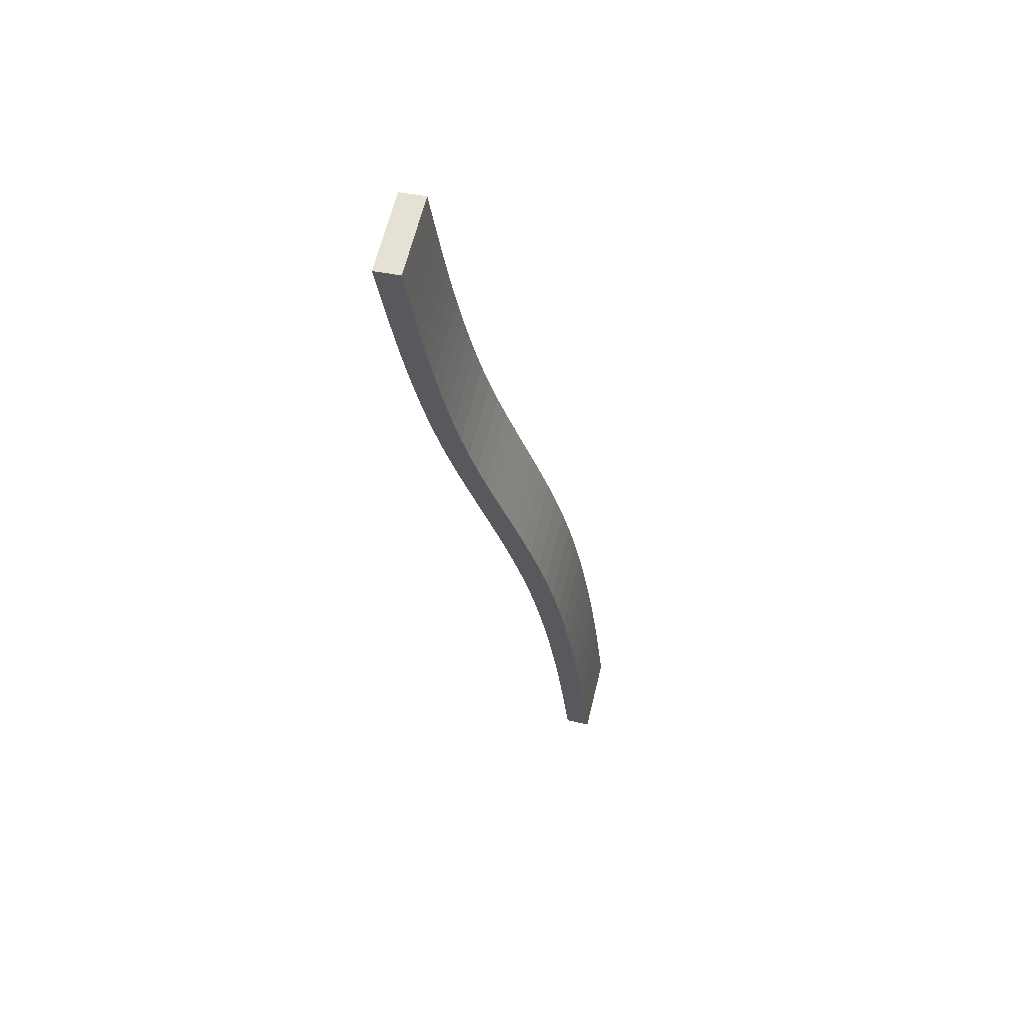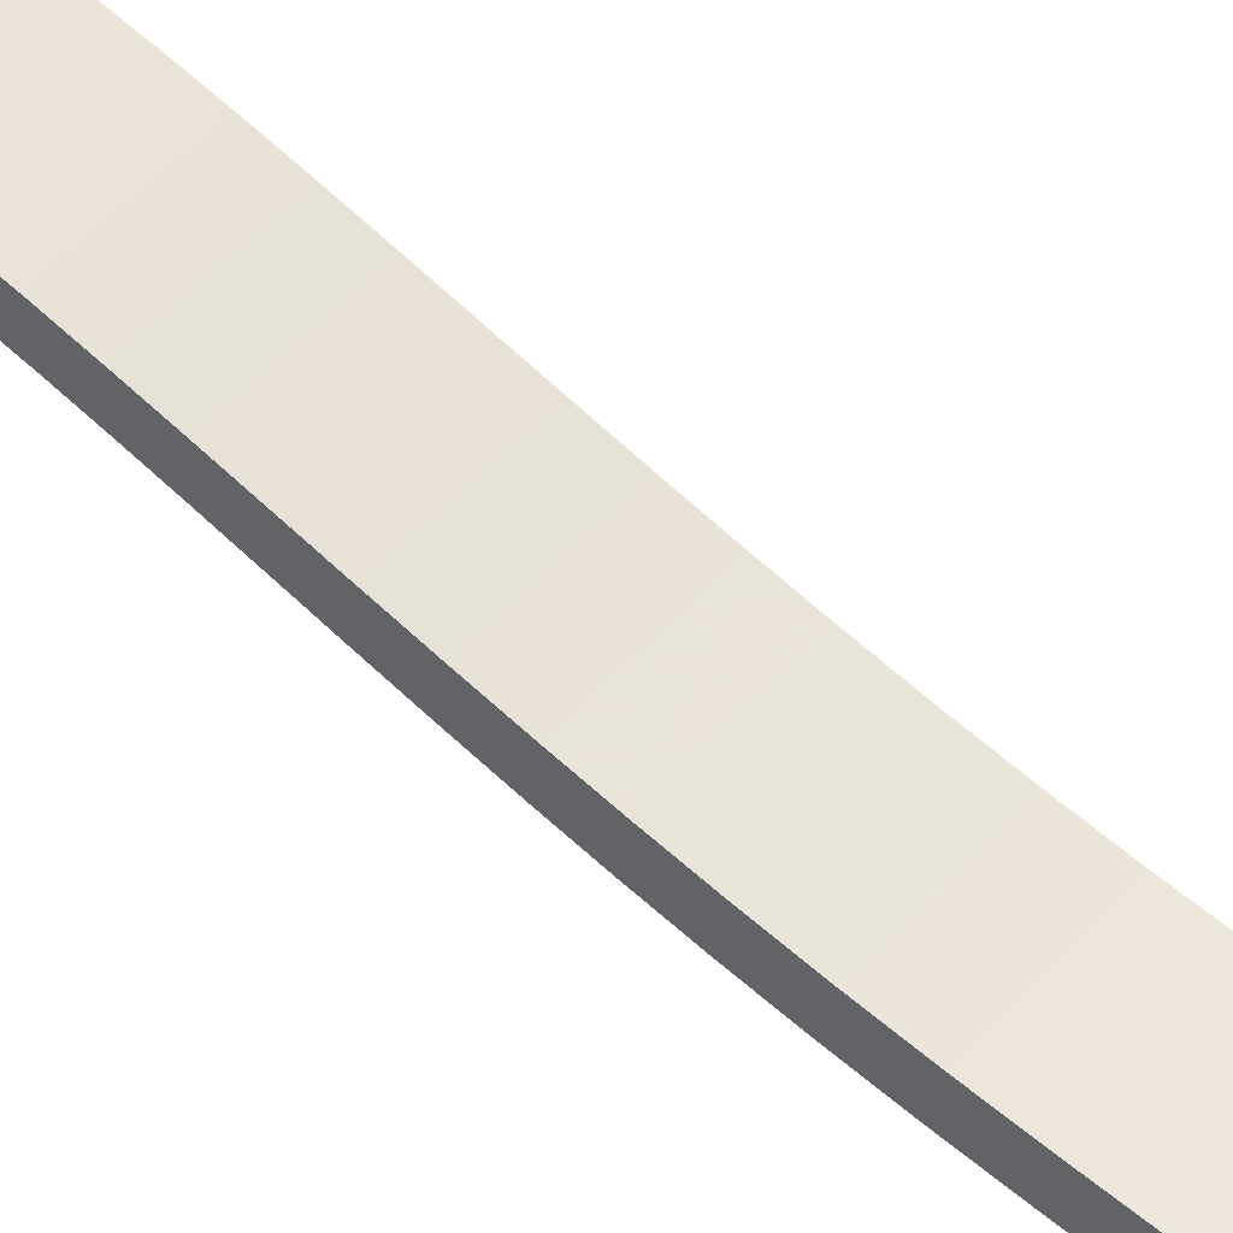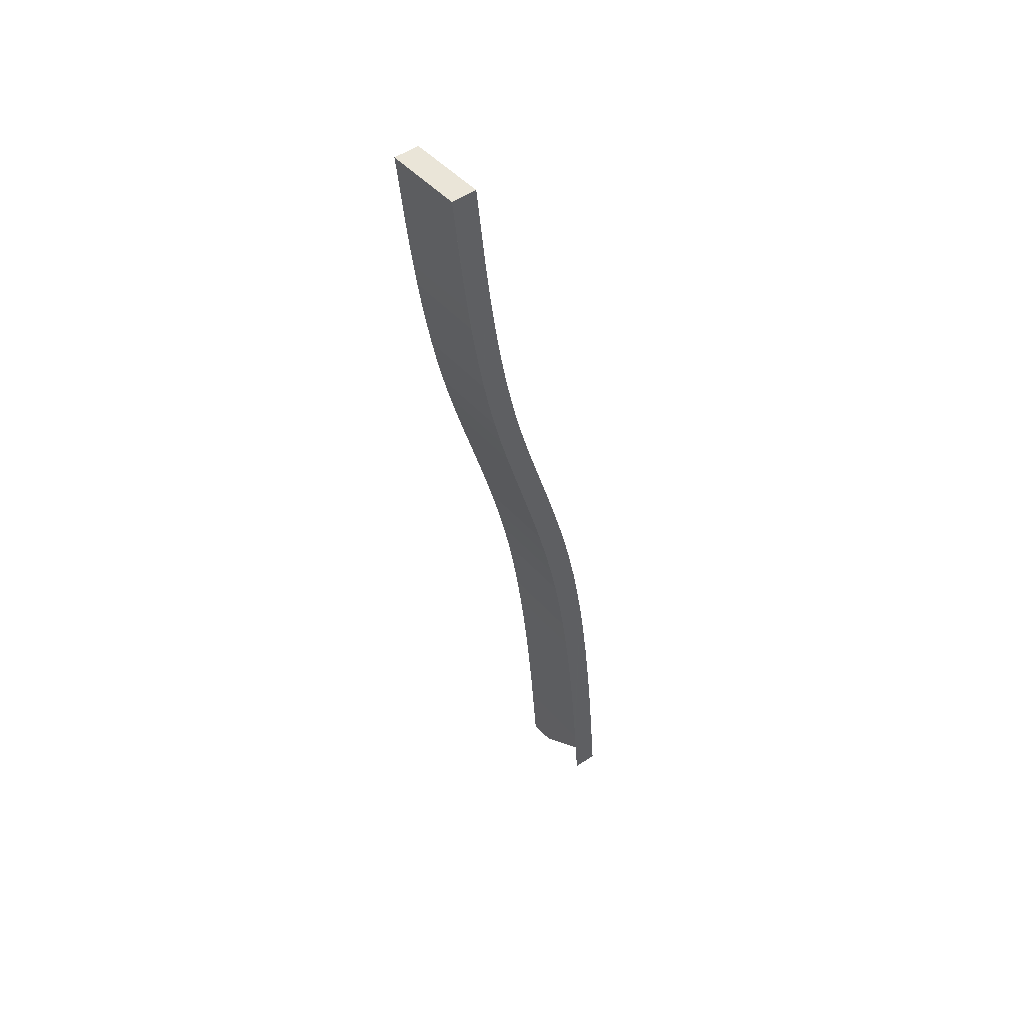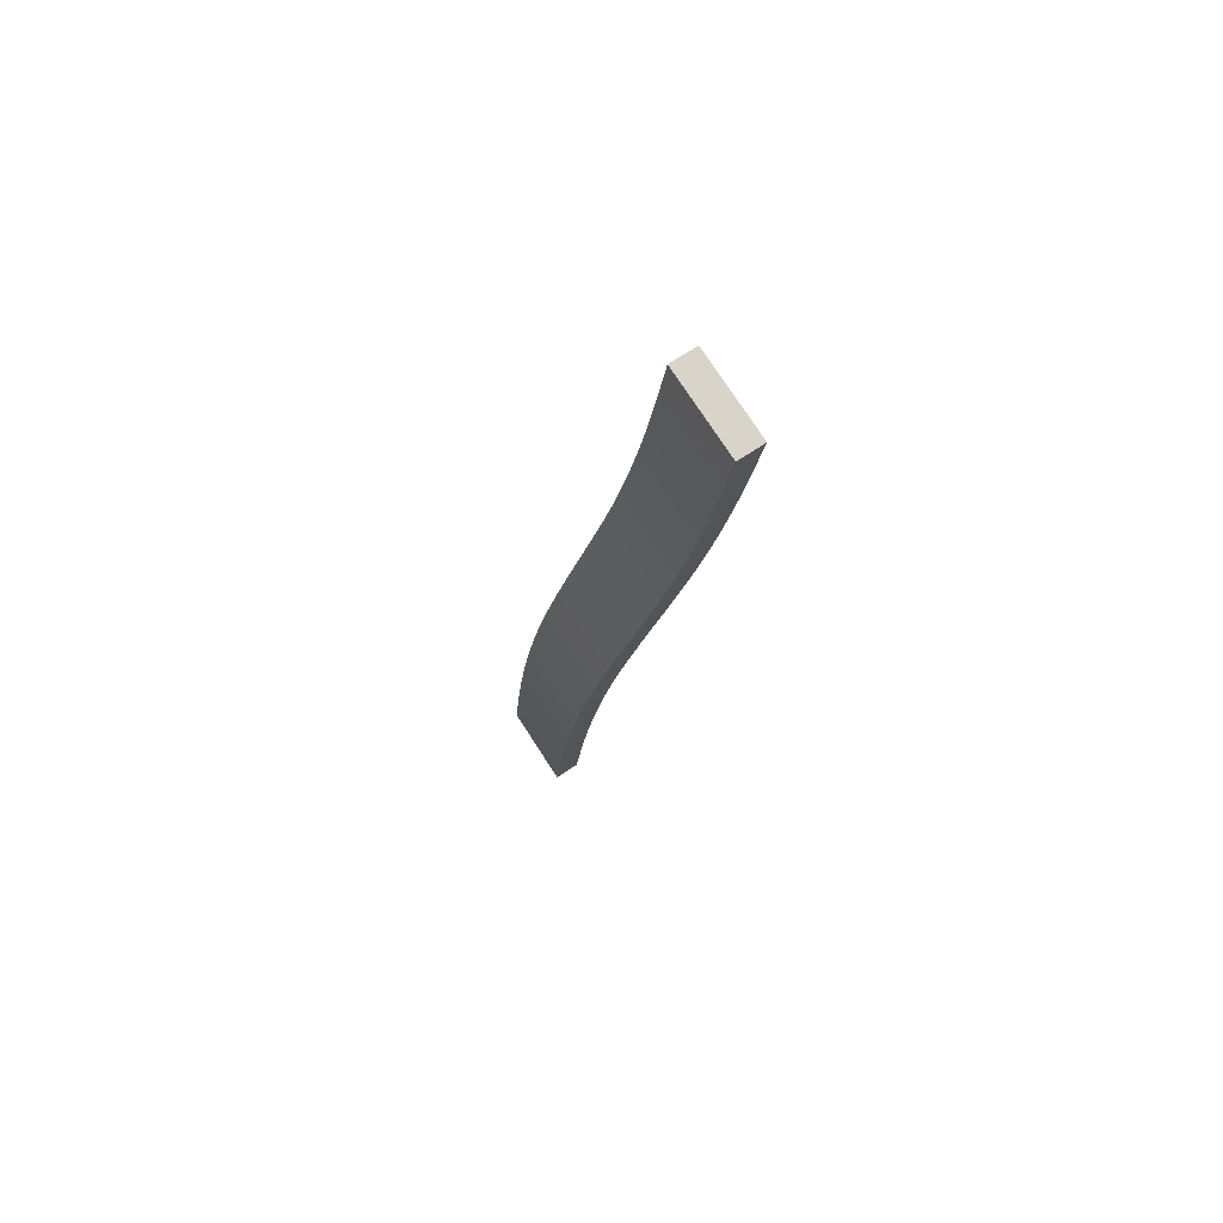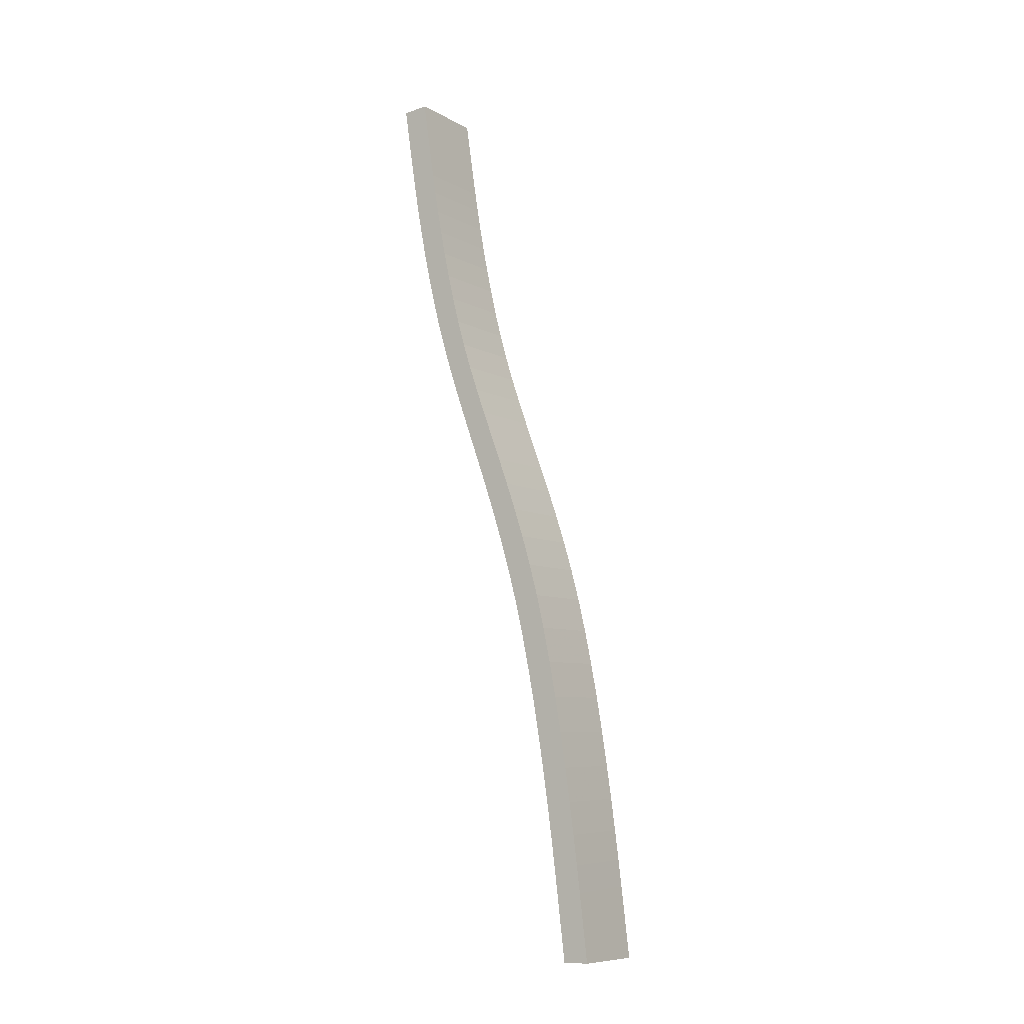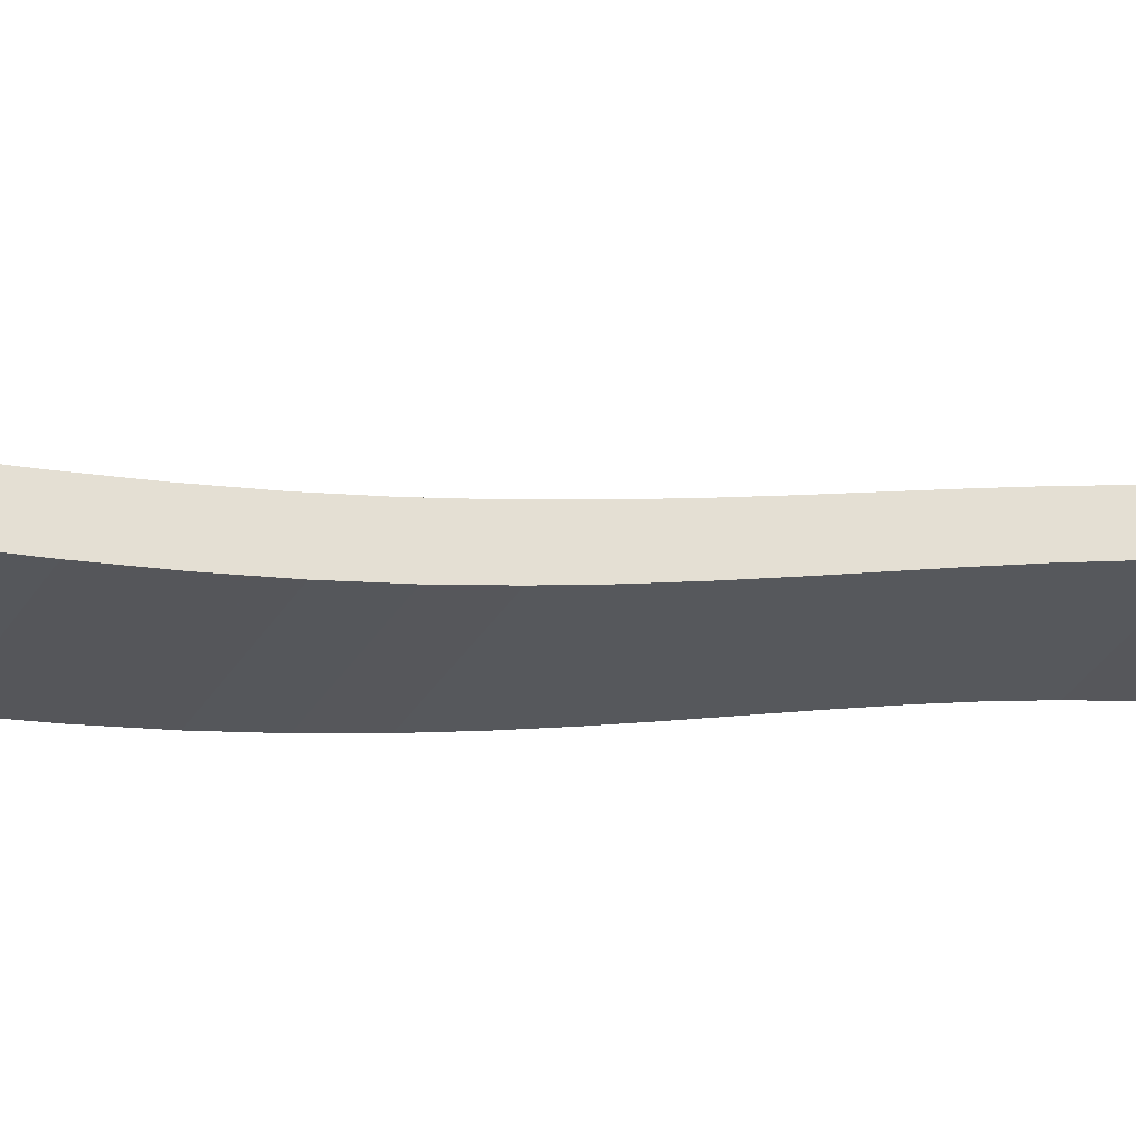
<metadata>
{"format":"obj","ext":"obj","renderer":"f3d","projection":"perspective","resolution":1024,"background":"white","views":[{"elev":60.6,"azim":-76.2,"up":"+Z"},{"elev":48.8,"azim":126.3,"up":"+Y"},{"elev":42.8,"azim":-127.9,"up":"+Z"},{"elev":79.8,"azim":57.1,"up":"+Z"},{"elev":-9.8,"azim":-56.6,"up":"+Z"},{"elev":-33.1,"azim":-118.4,"up":"+Y"}]}
</metadata>
<code>
v -0.0286 0.1749 0.5562
v -0.02853 0.1633 0.5562
v -0.02911 0.1654 0.5776
v -0.02938 0.1665 0.5879
v -0.06635 0.1766 0.5745
v -0.0297 0.1677 0.5999
v -0.0666 0.1662 0.5863
v -0.06633 0.1652 0.576
v -0.02913 0.1769 0.5761
v -0.06849 0.1746 0.6567
v -0.03006 0.1691 0.6131
v -0.06692 0.1674 0.5982
v -0.06662 0.1777 0.5846
v -0.03127 0.1749 0.6583
v -0.06807 0.1725 0.641
v -0.06892 0.1771 0.6726
v -0.03044 0.1708 0.6275
v -0.06728 0.1689 0.6115
v -0.0294 0.1779 0.5862
v -0.03085 0.1727 0.6426
v -0.0317 0.1773 0.6743
v -0.06766 0.1706 0.6259
v -0.06693 0.1789 0.5963
v -0.06935 0.1797 0.6886
v -0.02971 0.1791 0.5979
v -0.03214 0.18 0.6902
v -0.06728 0.1803 0.6093
v -0.03006 0.1806 0.6109
v -0.06978 0.1827 0.7042
v -0.06766 0.182 0.6234
v -0.03256 0.183 0.7058
v -0.03044 0.1822 0.625
v -0.06806 0.1839 0.6383
v -0.07019 0.186 0.7193
v -0.03084 0.1841 0.64
v -0.03298 0.1862 0.7209
v -0.06848 0.186 0.6538
v -0.07059 0.1896 0.7336
v -0.03126 0.1863 0.6555
v -0.03337 0.1898 0.7352
v -0.06891 0.1884 0.6696
v -0.07097 0.1934 0.7472
v -0.03169 0.1887 0.6713
v -0.06934 0.1911 0.6855
v -0.03375 0.1936 0.7488
v -0.03212 0.1914 0.6871
v -0.07133 0.1974 0.7602
v -0.06976 0.1941 0.7012
v -0.03255 0.1943 0.7028
v -0.03411 0.1976 0.7618
v -0.07168 0.2015 0.7727
v -0.07018 0.1974 0.7164
v -0.03296 0.1976 0.7181
v -0.03446 0.2017 0.7743
v -0.07058 0.201 0.731
v -0.03336 0.2012 0.7326
v -0.07202 0.2057 0.7847
v -0.07097 0.2048 0.745
v -0.03375 0.205 0.7466
v -0.0348 0.2059 0.7864
v -0.07235 0.2098 0.7965
v -0.07134 0.2088 0.7584
v -0.03413 0.2091 0.76
v -0.03513 0.2101 0.7982
v -0.07268 0.2139 0.8081
v -0.07171 0.213 0.7714
v -0.03449 0.2132 0.773
v -0.03546 0.2141 0.8097
v -0.073 0.2178 0.8196
v -0.07206 0.2172 0.7839
v -0.03484 0.2174 0.7856
v -0.03578 0.2181 0.8212
v -0.07332 0.2216 0.8311
v -0.0724 0.2214 0.7962
v -0.03519 0.2216 0.7979
v -0.0361 0.2218 0.8327
v -0.07364 0.225 0.8427
v -0.07274 0.2255 0.8083
v -0.03552 0.2257 0.8099
v -0.03642 0.2253 0.8444
v -0.07397 0.2282 0.8546
v -0.07308 0.2294 0.8202
v -0.03675 0.2284 0.8562
v -0.03586 0.2297 0.8219
v -0.0743 0.231 0.8665
v -0.07341 0.2332 0.8321
v -0.03708 0.2313 0.8681
v -0.03619 0.2335 0.8337
v -0.07462 0.2336 0.8783
v -0.07374 0.2367 0.844
v -0.0374 0.2338 0.8799
v -0.03652 0.2369 0.8456
v -0.07494 0.2358 0.8899
v -0.07407 0.2399 0.856
v -0.03772 0.2361 0.8915
v -0.07524 0.2378 0.9011
v -0.03685 0.2401 0.8576
v -0.03802 0.2381 0.9028
v -0.0744 0.2427 0.8679
v -0.07553 0.2396 0.9118
v -0.03718 0.2429 0.8695
v -0.03831 0.2398 0.9135
v -0.0758 0.2411 0.9218
v -0.07472 0.2452 0.8797
v -0.03858 0.2413 0.9235
v -0.0375 0.2455 0.8813
v -0.07627 0.2435 0.9392
v -0.03883 0.2426 0.9327
v -0.07605 0.2424 0.931
v -0.07504 0.2475 0.8912
v -0.03905 0.2437 0.9409
v -0.07646 0.2444 0.9463
v -0.03782 0.2477 0.8928
v -0.07704 0.2472 0.9677
v -0.03924 0.2446 0.9479
v -0.07534 0.2495 0.9022
v -0.03982 0.2474 0.9694
v -0.07708 0.2587 0.9669
v -0.03812 0.2497 0.9038
v -0.03986 0.2589 0.9686
v -0.07562 0.2512 0.9127
v -0.0393 0.2562 0.9478
v -0.0384 0.2514 0.9143
v -0.07588 0.2527 0.9224
v -0.07652 0.256 0.9461
v -0.03866 0.2529 0.9241
v -0.07612 0.254 0.9314
v -0.03912 0.2553 0.9409
v -0.03891 0.2542 0.933
v -0.07634 0.2551 0.9393
v -0.05537 0.1632 0.5562
v -0.0658 0.1632 0.5562
v -0.04026 0.1749 0.5562
v -0.06586 0.1748 0.5562
v -0.06586 0.1738 0.5562
v -0.06584 0.1714 0.5562
f 3 1 6
f 2 133 1
f 17 11 6
f 3 2 1
f 17 6 1
f 20 17 14
f 4 3 6
f 1 14 17
f 8 135 136
f 134 132 136
f 8 12 18
f 18 135 8
f 136 135 134
f 8 7 12
f 134 131 132
f 5 131 134
f 5 133 131
f 132 8 136
f 2 131 133
f 128 122 120
f 130 128 129
f 129 127 130
f 118 125 130
f 129 128 120
f 127 129 126
f 128 130 125
f 126 124 127
f 118 130 127
f 126 129 120
f 124 126 123
f 125 122 128
f 118 127 124
f 123 126 120
f 123 121 124
f 122 125 118
f 118 124 121
f 119 123 120
f 121 123 119
f 118 120 122
f 114 117 120
f 118 121 116
f 113 119 120
f 119 116 121
f 115 117 114
f 120 118 114
f 113 120 117
f 118 116 110
f 116 119 113
f 114 112 115
f 111 115 112
f 106 117 115
f 114 118 110
f 106 113 117
f 113 110 116
f 108 111 107
f 112 114 104
f 112 107 111
f 107 109 108
f 106 115 111
f 114 110 104
f 110 113 106
f 109 103 105
f 105 108 109
f 101 111 108
f 107 112 104
f 109 107 99
f 101 106 111
f 106 104 110
f 103 109 99
f 102 105 103
f 101 108 105
f 107 104 99
f 104 106 101
f 103 99 94
f 103 100 102
f 98 102 100
f 97 105 102
f 97 101 105
f 101 99 104
f 100 103 94
f 100 96 98
f 97 102 98
f 99 101 97
f 96 100 94
f 95 98 96
f 92 97 98
f 97 94 99
f 96 94 90
f 96 93 95
f 92 98 95
f 94 97 92
f 93 96 90
f 91 95 93
f 92 95 91
f 92 90 94
f 89 93 90
f 93 89 91
f 88 92 91
f 90 92 88
f 89 90 86
f 87 91 89
f 88 91 87
f 88 86 90
f 85 89 86
f 89 85 87
f 84 88 87
f 86 88 84
f 85 86 82
f 83 87 85
f 84 87 83
f 84 82 86
f 81 85 82
f 85 81 83
f 79 84 83
f 82 84 79
f 81 82 78
f 80 83 81
f 79 83 80
f 79 78 82
f 77 81 78
f 81 77 80
f 79 80 76
f 78 79 75
f 73 77 78
f 76 80 77
f 75 79 76
f 75 74 78
f 73 78 74
f 77 73 76
f 75 76 72
f 74 75 71
f 69 73 74
f 72 76 73
f 71 75 72
f 71 70 74
f 69 74 70
f 73 69 72
f 71 72 68
f 70 71 67
f 65 69 70
f 68 72 69
f 67 71 68
f 67 66 70
f 65 70 66
f 69 65 68
f 67 68 64
f 66 67 63
f 61 65 66
f 64 68 65
f 63 67 64
f 63 62 66
f 61 66 62
f 65 61 64
f 63 64 60
f 62 63 59
f 57 61 62
f 60 64 61
f 59 63 60
f 59 58 62
f 57 62 58
f 61 57 60
f 59 60 54
f 58 59 56
f 56 55 58
f 51 57 58
f 54 60 57
f 56 59 54
f 55 56 53
f 53 52 55
f 51 58 55
f 57 51 54
f 56 54 50
f 53 56 50
f 52 53 49
f 47 55 52
f 47 51 55
f 50 54 51
f 49 53 50
f 49 48 52
f 46 44 48
f 47 52 48
f 51 47 50
f 49 50 45
f 48 49 46
f 44 46 43
f 42 47 48
f 45 50 47
f 46 49 45
f 43 41 44
f 42 48 44
f 47 42 45
f 46 45 40
f 43 46 40
f 41 43 39
f 38 42 44
f 40 45 42
f 38 44 41
f 39 43 40
f 39 37 41
f 42 38 40
f 38 41 37
f 39 40 36
f 37 39 35
f 36 40 38
f 34 38 37
f 35 39 36
f 35 33 37
f 38 34 36
f 34 37 33
f 35 36 31
f 33 35 32
f 31 36 34
f 29 34 33
f 32 35 31
f 32 30 33
f 34 29 31
f 29 33 30
f 28 32 31
f 30 32 28
f 26 31 29
f 29 30 27
f 28 31 26
f 28 27 30
f 29 24 26
f 24 29 27
f 25 28 26
f 27 28 25
f 21 26 24
f 24 27 23
f 19 25 26
f 25 23 27
f 24 16 21
f 19 26 21
f 24 23 13
f 23 25 19
f 17 20 15
f 15 22 17
f 22 135 18
f 14 21 16
f 20 14 10
f 16 24 13
f 9 19 21
f 19 13 23
f 22 18 11
f 11 17 22
f 16 10 14
f 10 15 20
f 15 135 22
f 9 21 14
f 16 13 5
f 13 19 9
f 18 12 6
f 6 11 18
f 10 16 5
f 10 135 15
f 9 14 1
f 9 5 13
f 12 7 4
f 7 8 3
f 4 6 12
f 134 135 5
f 10 5 135
f 1 133 9
f 5 9 133
f 132 131 8
f 3 8 131
f 3 4 7
f 131 2 3

</code>
